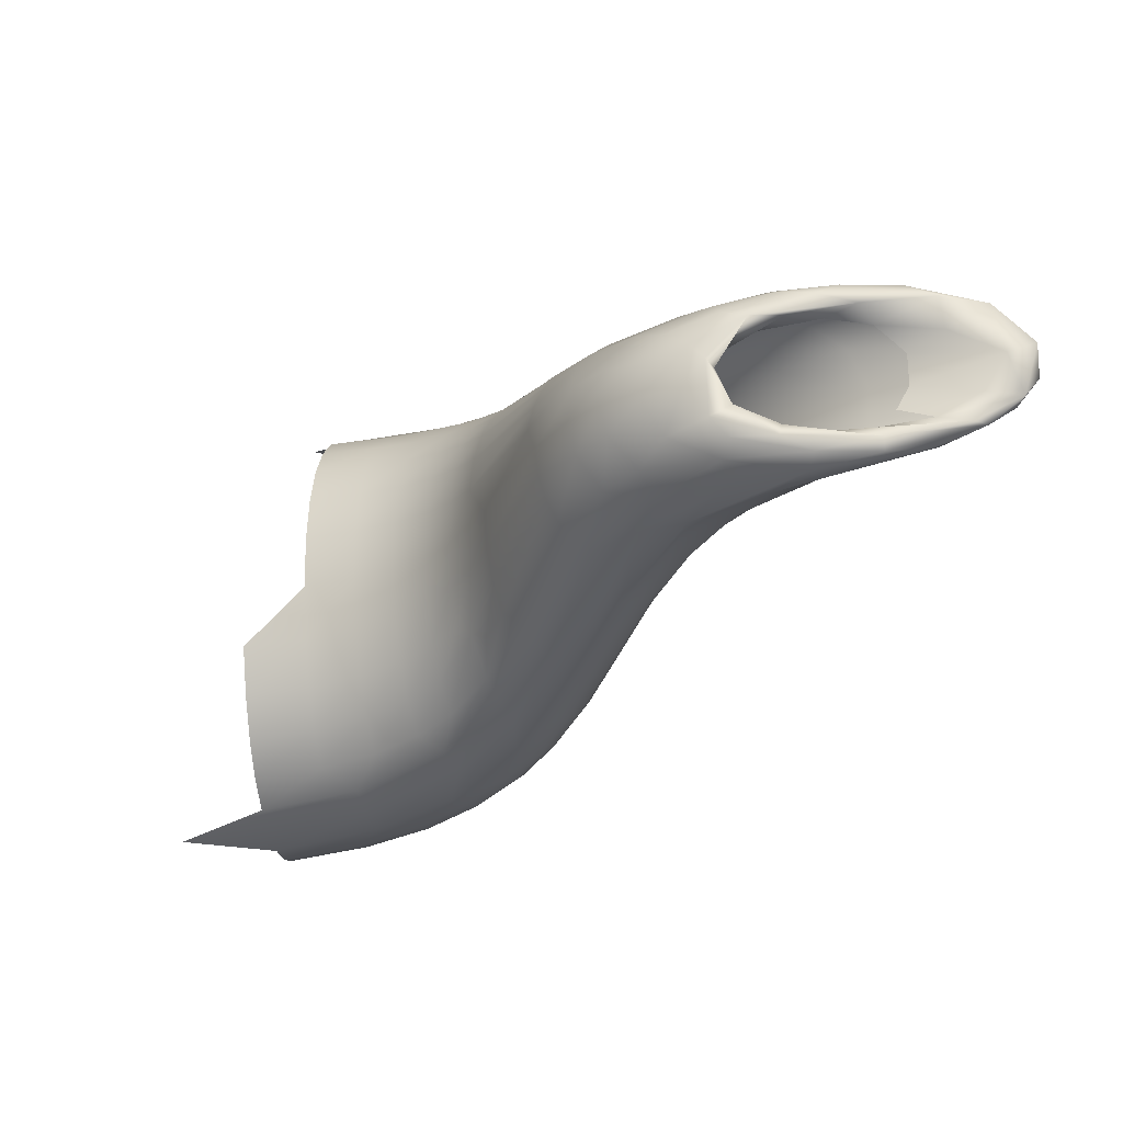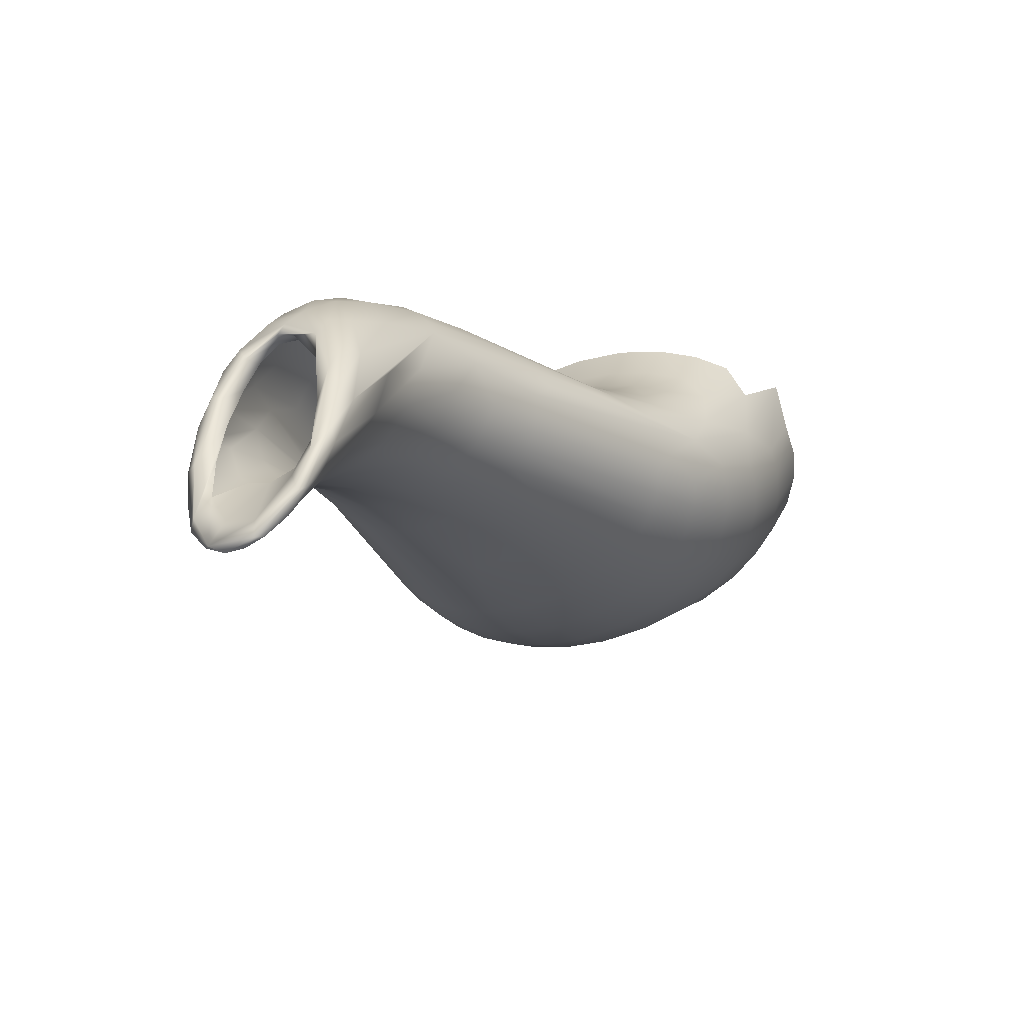
<metadata>
{"format":"obj","ext":"obj","renderer":"f3d","projection":"perspective","resolution":1024,"background":"white","views":[{"elev":68.0,"azim":88.1,"up":"+Y"},{"elev":-45.3,"azim":-148.3,"up":"+Z"}]}
</metadata>
<code>
v 0.003096 0.1238 -0.399
v 0.003301 0.111 -0.3744
v -0.00539 0.111 -0.3748
v -0.002493 0.1214 -0.3946
v 0.003635 0.09842 -0.3595
v -0.002493 0.09834 -0.3602
v 0.00415 0.0839 -0.3481
v -0.002493 0.08376 -0.3487
v 0.004815 0.0679 -0.3395
v -0.002493 0.06768 -0.3401
v 0.005595 0.05078 -0.3329
v -0.002493 0.05047 -0.3334
v 0.006915 0.02385 -0.3249
v -0.002493 0.0234 -0.3254
v 0.008301 -0.003358 -0.3168
v -0.002493 -0.003962 -0.3173
v 0.009213 -0.02104 -0.3101
v -0.002493 -0.02175 -0.3106
v 0.01008 -0.03789 -0.3014
v -0.002493 -0.03871 -0.3019
v 0.01086 -0.05353 -0.2899
v -0.002493 -0.05446 -0.2903
v 0.01152 -0.06757 -0.2749
v -0.002493 -0.06859 -0.2752
v 0.01204 -0.07962 -0.2554
v -0.002493 -0.08074 -0.2556
v 0.01237 -0.0893 -0.2307
v -0.002493 -0.0905 -0.2308
v 0.01007 0.1214 -0.3891
v 0.01034 0.1112 -0.3705
v 0.008887 0.09865 -0.3576
v 0.009845 0.08431 -0.3464
v 0.01108 0.06851 -0.3379
v 0.01253 0.05164 -0.3314
v 0.01755 -0.001656 -0.3156
v 0.01925 -0.01904 -0.3089
v 0.02085 -0.03559 -0.3003
v 0.0223 -0.05094 -0.2889
v 0.02353 -0.06469 -0.274
v 0.02449 -0.07648 -0.2547
v 0.02511 -0.08591 -0.2303
v 0.01501 0.09923 -0.3526
v 0.01649 0.08534 -0.342
v 0.0163 0.06947 -0.3355
v 0.01831 0.05297 -0.3292
v 0.02526 0.0009733 -0.3136
v 0.02761 -0.01594 -0.307
v 0.02983 -0.03204 -0.2985
v 0.03184 -0.04693 -0.2873
v 0.03354 -0.06025 -0.2726
v 0.03487 -0.07162 -0.2536
v 0.03573 -0.08068 -0.2297
v 0.01616 0.1252 -0.3867
v 0.01696 0.1116 -0.3617
v 0.02085 0.0787 -0.3344
v 0.02293 0.05468 -0.3263
v 0.03143 0.004362 -0.311
v 0.0343 -0.01196 -0.3045
v 0.03701 -0.02745 -0.2962
v 0.03946 -0.04176 -0.2852
v 0.04155 -0.05452 -0.2708
v 0.04317 -0.06536 -0.2523
v 0.04422 -0.07394 -0.229
v 0.02027 0.1003 -0.3437
v 0.025 0.06442 -0.3258
v 0.03606 0.008341 -0.308
v 0.03932 -0.007278 -0.3017
v 0.0424 -0.02207 -0.2935
v 0.04519 -0.03569 -0.2827
v 0.04756 -0.04779 -0.2687
v 0.0494 -0.05801 -0.2507
v 0.05059 -0.06603 -0.2281
v 0.01961 0.1238 -0.3702
v 0.02027 0.112 -0.3503
v 0.02361 0.0883 -0.3295
v 0.0272 0.06633 -0.3219
v 0.03914 0.01274 -0.3047
v 0.04266 -0.002101 -0.2985
v 0.04599 -0.01612 -0.2904
v 0.049 -0.02898 -0.28
v 0.05156 -0.04034 -0.2663
v 0.05355 -0.04989 -0.2489
v 0.05484 -0.05727 -0.2271
v 0.0222 0.1014 -0.3324
v 0.0283 0.06835 -0.3178
v 0.04068 0.0174 -0.3012
v 0.04779 -0.009823 -0.2873
v 0.05091 -0.02188 -0.2771
v 0.05357 -0.03247 -0.2639
v 0.05563 -0.04129 -0.2471
v 0.05696 -0.04802 -0.226
v 0.02009 0.1233 -0.3581
v 0.02214 0.09677 -0.3215
v 0.03514 0.04282 -0.3046
v 0.04433 0.008947 -0.2916
v 0.05091 -0.01465 -0.2741
v 0.0546 -0.0285 -0.2533
v 0.05696 -0.03859 -0.2249
v 0.01963 0.117 -0.3411
v 0.03379 0.04628 -0.3009
v 0.0409 0.02061 -0.2912
v 0.04749 -0.002334 -0.276
v 0.05256 -0.02026 -0.2511
v 0.0553 -0.03248 -0.2001
v 0.01644 0.1227 -0.3397
v 0.0188 0.108 -0.3247
v 0.02242 0.08629 -0.3105
v 0.03111 0.04956 -0.2973
v 0.03769 0.02539 -0.2879
v 0.04379 0.003999 -0.2732
v 0.04848 -0.01248 -0.2491
v 0.05059 -0.02058 -0.2229
v 0.01406 0.1132 -0.3217
v 0.01501 0.1038 -0.3137
v 0.01943 0.08749 -0.3067
v 0.02707 0.05252 -0.2942
v 0.03286 0.02972 -0.285
v 0.03701 0.01422 -0.2751
v 0.03946 0.005234 -0.266
v 0.04155 -0.00241 -0.2545
v 0.04317 -0.00846 -0.2399
v 0.04422 -0.01266 -0.222
v 0.01007 0.1214 -0.3272
v 0.01544 0.08851 -0.3035
v 0.02287 0.04943 -0.2896
v 0.02526 0.03856 -0.2852
v 0.02258 0.03473 -0.2815
v 0.02983 0.0188 -0.2728
v 0.03184 0.0104 -0.2639
v 0.03354 0.003322 -0.2527
v 0.03487 -0.002201 -0.2386
v 0.03573 -0.005921 -0.2212
v 0.005784 0.1135 -0.3149
v 0.006261 0.1045 -0.3079
v 0.01046 0.0893 -0.3009
v 0.01583 0.05161 -0.2875
v 0.01925 0.03136 -0.2778
v 0.02085 0.02235 -0.271
v 0.0223 0.01441 -0.2623
v 0.02353 0.007769 -0.2513
v 0.02449 0.002656 -0.2375
v 0.02511 -0.0006904 -0.2206
v 0.0003447 0.1214 -0.3221
v 0.004483 0.08981 -0.2993
v 0.007371 0.05302 -0.2862
v 0.008301 0.04289 -0.2819
v 0.009213 0.03336 -0.2766
v 0.01008 0.02466 -0.2698
v 0.01086 0.01701 -0.2612
v 0.01152 0.01065 -0.2504
v 0.01204 0.005799 -0.2369
v 0.01237 0.002694 -0.2202
v -0.002493 0.1135 -0.313
v -0.002493 0.1047 -0.3062
v -0.002493 0.08999 -0.2987
v -0.002493 0.05352 -0.2857
v -0.002493 0.04349 -0.2814
v -0.002493 0.03407 -0.2761
v -0.002493 0.02547 -0.2694
v -0.002493 0.01793 -0.2609
v -0.002493 0.01167 -0.2501
v -0.002493 0.006915 -0.2366
v -0.008168 0.1214 -0.3226
v -0.01077 0.1135 -0.3149
v -0.01125 0.1045 -0.3079
v -0.01198 0.09472 -0.3023
v -0.009801 0.0847 -0.2971
v -0.01329 0.04289 -0.2819
v -0.0142 0.03336 -0.2766
v -0.01506 0.02466 -0.2698
v -0.01584 0.01701 -0.2612
v -0.01651 0.01065 -0.2504
v -0.01702 0.005799 -0.2369
v -0.01506 0.1214 -0.3272
v -0.01606 0.08408 -0.2987
v -0.02254 0.04119 -0.2832
v -0.02423 0.03136 -0.2778
v -0.02584 0.02235 -0.271
v -0.02729 0.01441 -0.2623
v -0.02852 0.007769 -0.2513
v -0.02948 0.002656 -0.2375
v -0.01905 0.1132 -0.3217
v -0.01891 0.09896 -0.3088
v -0.02128 0.08312 -0.3011
v -0.03025 0.03856 -0.2852
v -0.0326 0.02826 -0.2797
v -0.03481 0.0188 -0.2728
v -0.03682 0.0104 -0.2639
v -0.03853 0.003322 -0.2527
v -0.03986 -0.002201 -0.2386
v -0.02143 0.1227 -0.3397
v -0.02256 0.09833 -0.3125
v -0.02546 0.08189 -0.3042
v -0.03642 0.03517 -0.2877
v -0.03928 0.02428 -0.2822
v -0.042 0.01422 -0.2751
v -0.04445 0.005234 -0.266
v -0.04654 -0.00241 -0.2545
v -0.04816 -0.00846 -0.2399
v -0.02401 0.1128 -0.332
v -0.0253 0.09759 -0.3167
v -0.03076 0.07123 -0.3046
v -0.04104 0.03119 -0.2907
v -0.04584 0.01422 -0.2815
v -0.05136 -0.004988 -0.2625
v -0.05439 -0.01581 -0.2415
v -0.02469 0.1226 -0.353
v -0.02712 0.09677 -0.3215
v -0.03548 0.05936 -0.3052
v -0.04589 0.02061 -0.2912
v -0.05248 -0.002334 -0.276
v -0.05754 -0.02026 -0.2511
v -0.03039 0.08286 -0.3215
v -0.03657 0.05673 -0.3089
v -0.05104 0.002766 -0.2878
v -0.05722 -0.01955 -0.2677
v -0.06128 -0.03556 -0.235
v -0.0246 0.1238 -0.3702
v -0.02525 0.112 -0.3503
v -0.02657 0.1009 -0.3385
v -0.03485 0.06127 -0.3151
v -0.04749 0.01038 -0.2981
v -0.05277 -0.009823 -0.2873
v -0.05589 -0.02188 -0.2771
v -0.05855 -0.03247 -0.2639
v -0.06061 -0.04129 -0.2471
v -0.02717 0.08722 -0.3341
v -0.02964 0.07295 -0.3268
v -0.03369 0.05891 -0.3191
v -0.04413 0.01274 -0.3047
v -0.04765 -0.002101 -0.2985
v -0.05098 -0.01612 -0.2904
v -0.05399 -0.02898 -0.28
v -0.05655 -0.04034 -0.2663
v -0.05854 -0.04989 -0.2489
v -0.02207 0.1259 -0.3848
v -0.02194 0.1116 -0.3617
v -0.02306 0.09972 -0.3484
v -0.03138 0.05669 -0.3229
v -0.04104 0.008341 -0.308
v -0.0443 -0.007278 -0.3017
v -0.04738 -0.02207 -0.2935
v -0.05017 -0.03569 -0.2827
v -0.05255 -0.04779 -0.2687
v -0.05439 -0.05801 -0.2507
v -0.01832 0.1249 -0.3919
v -0.02147 0.08534 -0.342
v -0.02337 0.07008 -0.334
v -0.02791 0.05468 -0.3263
v -0.03642 0.004362 -0.311
v -0.03928 -0.01196 -0.3045
v -0.042 -0.02745 -0.2962
v -0.04445 -0.04176 -0.2852
v -0.04654 -0.05452 -0.2708
v -0.04816 -0.06536 -0.2523
v -0.01532 0.1112 -0.3705
v -0.01606 0.09882 -0.3561
v -0.02329 0.05297 -0.3292
v -0.03025 0.0009733 -0.3136
v -0.0326 -0.01594 -0.307
v -0.03481 -0.03204 -0.2985
v -0.03682 -0.04693 -0.2873
v -0.03853 -0.06025 -0.2726
v -0.03986 -0.07162 -0.2536
v -0.0106 0.1214 -0.3924
v -0.01483 0.08431 -0.3464
v -0.01606 0.06851 -0.3379
v -0.01751 0.05164 -0.3314
v -0.01996 0.02512 -0.3235
v -0.02254 -0.001656 -0.3156
v -0.02423 -0.01904 -0.3089
v -0.02584 -0.03559 -0.3003
v -0.02729 -0.05094 -0.2889
v -0.02852 -0.06469 -0.274
v -0.02948 -0.07648 -0.2547
v -0.00862 0.09842 -0.3595
v -0.009136 0.0839 -0.3481
v -0.009801 0.0679 -0.3395
v -0.01058 0.05078 -0.3329
v -0.0119 0.02385 -0.3249
v -0.01329 -0.003358 -0.3168
v -0.0142 -0.02104 -0.3101
v -0.01506 -0.03789 -0.3014
v -0.01584 -0.05353 -0.2899
v -0.01651 -0.06757 -0.2749
v -0.01702 -0.07962 -0.2554
v -0.01736 -0.0893 -0.2307
v -0.0007904 0.1214 -0.3822
v 0.004415 0.1285 -0.3974
v -0.004448 0.1294 -0.4028
v 0.006833 0.1305 -0.4056
v -0.005896 0.1306 -0.4096
v 0.00248 0.1297 -0.4093
v -0.002493 0.129 -0.4097
v 0.005047 0.1214 -0.3788
v 0.008981 0.1288 -0.4038
v 0.00969 0.1262 -0.3993
v 0.01006 0.1278 -0.3864
v 0.01237 0.1303 -0.3939
v 0.01316 0.1295 -0.3972
v 0.01741 0.1273 -0.3841
v 0.01156 0.1262 -0.3726
v 0.01504 0.1295 -0.3743
v 0.01801 0.128 -0.3744
v 0.01127 0.1244 -0.3586
v 0.01724 0.1277 -0.3592
v 0.009055 0.1228 -0.3464
v 0.01064 0.1275 -0.3526
v 0.01349 0.1285 -0.3516
v 0.01282 0.1265 -0.3408
v 0.005124 0.1227 -0.3392
v 0.005451 0.1277 -0.342
v 0.007998 0.1271 -0.3367
v -0.0007111 0.1232 -0.3361
v -0.005886 0.128 -0.3367
v 9.19e-05 0.1267 -0.3313
v -0.003572 0.1275 -0.3385
v -0.008727 0.122 -0.3372
v -0.007878 0.1266 -0.3406
v -0.01005 0.1267 -0.3332
v -0.01579 0.1286 -0.3466
v -0.01375 0.1241 -0.3472
v -0.0178 0.1265 -0.3408
v -0.01615 0.1273 -0.3549
v -0.02072 0.1288 -0.3618
v -0.02239 0.1267 -0.3537
v -0.01811 0.1286 -0.3716
v -0.0165 0.1245 -0.364
v -0.02338 0.1274 -0.3677
v -0.01848 0.13 -0.389
v -0.02227 0.1282 -0.3819
v -0.01485 0.1239 -0.375
v -0.01166 0.127 -0.3904
v -0.01611 0.1302 -0.4003
v -0.0173 0.1287 -0.3989
v -0.008355 0.1223 -0.3822
v -0.01241 0.1276 -0.4037
v -0.007675 0.129 -0.4087
f 1 2 3
f 3 4 1
f 2 5 6
f 6 3 2
f 5 7 8
f 8 6 5
f 7 9 10
f 10 8 7
f 9 11 12
f 12 10 9
f 11 13 14
f 14 12 11
f 13 15 16
f 16 14 13
f 15 17 18
f 18 16 15
f 17 19 20
f 20 18 17
f 19 21 22
f 22 20 19
f 21 23 24
f 24 22 21
f 23 25 26
f 26 24 23
f 25 27 28
f 28 26 25
f 29 30 2
f 2 1 29
f 30 31 5
f 5 2 30
f 31 32 7
f 7 5 31
f 32 33 9
f 9 7 32
f 33 34 11
f 11 9 33
f 34 35 13
f 13 11 34
f 15 13 35
f 35 36 17
f 17 15 35
f 36 37 19
f 19 17 36
f 37 38 21
f 21 19 37
f 38 39 23
f 23 21 38
f 39 40 25
f 25 23 39
f 40 41 27
f 27 25 40
f 30 42 31
f 42 43 32
f 32 31 42
f 43 44 33
f 33 32 43
f 44 45 34
f 34 33 44
f 45 46 35
f 35 34 45
f 46 47 36
f 36 35 46
f 47 48 37
f 37 36 47
f 48 49 38
f 38 37 48
f 49 50 39
f 39 38 49
f 50 51 40
f 40 39 50
f 51 52 41
f 41 40 51
f 53 54 30
f 30 29 53
f 42 30 54
f 43 55 44
f 55 56 45
f 45 44 55
f 56 57 46
f 46 45 56
f 57 58 47
f 47 46 57
f 58 59 48
f 48 47 58
f 59 60 49
f 49 48 59
f 60 61 50
f 50 49 60
f 61 62 51
f 51 50 61
f 62 63 52
f 52 51 62
f 54 64 42
f 64 55 43
f 43 42 64
f 56 55 65
f 65 66 57
f 57 56 65
f 66 67 58
f 58 57 66
f 67 68 59
f 59 58 67
f 68 69 60
f 60 59 68
f 69 70 61
f 61 60 69
f 70 71 62
f 62 61 70
f 71 72 63
f 63 62 71
f 73 74 54
f 54 53 73
f 64 54 74
f 64 75 55
f 75 76 65
f 65 55 75
f 76 77 66
f 66 65 76
f 77 78 67
f 67 66 77
f 78 79 68
f 68 67 78
f 79 80 69
f 69 68 79
f 80 81 70
f 70 69 80
f 81 82 71
f 71 70 81
f 82 83 72
f 72 71 82
f 74 84 64
f 75 64 84
f 75 85 76
f 85 86 77
f 77 76 85
f 86 87 78
f 78 77 86
f 79 78 87
f 87 88 80
f 80 79 87
f 88 89 81
f 81 80 88
f 89 90 82
f 82 81 89
f 90 91 83
f 83 82 90
f 92 84 74
f 74 73 92
f 84 93 85
f 85 75 84
f 93 94 86
f 86 85 93
f 94 95 86
f 87 86 95
f 95 96 87
f 88 87 96
f 96 97 89
f 89 88 96
f 90 89 97
f 97 98 91
f 91 90 97
f 84 92 99
f 99 93 84
f 94 93 100
f 100 101 95
f 95 94 100
f 101 102 96
f 96 95 101
f 102 103 97
f 97 96 102
f 103 104 98
f 98 97 103
f 105 106 99
f 93 99 106
f 106 107 93
f 100 93 107
f 107 108 100
f 108 109 101
f 101 100 108
f 109 110 102
f 102 101 109
f 110 111 103
f 103 102 110
f 111 112 104
f 104 103 111
f 105 113 106
f 113 114 106
f 114 115 107
f 107 106 114
f 115 116 108
f 108 107 115
f 116 117 109
f 109 108 116
f 117 118 110
f 110 109 117
f 118 119 110
f 119 120 111
f 111 110 119
f 120 121 111
f 121 122 112
f 112 111 121
f 113 105 123
f 114 124 115
f 124 125 116
f 116 115 124
f 125 126 117
f 117 116 125
f 126 127 117
f 127 128 118
f 118 117 127
f 128 129 119
f 119 118 128
f 129 130 120
f 120 119 129
f 130 131 121
f 121 120 130
f 131 132 122
f 122 121 131
f 123 133 113
f 133 134 114
f 114 113 133
f 134 135 124
f 124 114 134
f 135 136 125
f 125 124 135
f 136 127 126
f 126 125 136
f 137 138 128
f 128 127 137
f 138 139 129
f 129 128 138
f 139 140 130
f 130 129 139
f 140 141 131
f 131 130 140
f 141 142 132
f 132 131 141
f 133 123 143
f 134 144 135
f 144 145 136
f 136 135 144
f 145 146 127
f 127 136 145
f 146 147 137
f 137 127 146
f 147 148 138
f 138 137 147
f 148 149 139
f 139 138 148
f 149 150 140
f 140 139 149
f 150 151 141
f 141 140 150
f 151 152 142
f 142 141 151
f 143 153 133
f 153 154 134
f 134 133 153
f 154 155 144
f 144 134 154
f 155 156 145
f 145 144 155
f 156 157 146
f 146 145 156
f 157 158 147
f 147 146 157
f 158 159 148
f 148 147 158
f 159 160 149
f 149 148 159
f 160 161 150
f 150 149 160
f 161 162 151
f 151 150 161
f 152 151 162
f 163 164 153
f 153 143 163
f 164 165 154
f 154 153 164
f 165 166 155
f 155 154 165
f 166 167 155
f 156 155 167
f 167 168 156
f 157 156 168
f 168 169 158
f 158 157 168
f 169 170 159
f 159 158 169
f 170 171 160
f 160 159 170
f 171 172 161
f 161 160 171
f 172 173 162
f 162 161 172
f 164 163 174
f 166 175 167
f 175 176 168
f 168 167 175
f 176 177 169
f 169 168 176
f 177 178 170
f 170 169 177
f 178 179 171
f 171 170 178
f 179 180 172
f 172 171 179
f 180 181 173
f 173 172 180
f 174 182 164
f 182 183 165
f 165 164 182
f 166 165 183
f 183 184 175
f 175 166 183
f 184 185 176
f 176 175 184
f 185 186 177
f 177 176 185
f 186 187 178
f 178 177 186
f 187 188 179
f 179 178 187
f 188 189 180
f 180 179 188
f 189 190 181
f 181 180 189
f 182 174 191
f 182 192 183
f 192 193 184
f 184 183 192
f 193 194 185
f 185 184 193
f 194 195 186
f 186 185 194
f 195 196 187
f 187 186 195
f 196 197 188
f 188 187 196
f 197 198 189
f 189 188 197
f 198 199 190
f 190 189 198
f 191 200 182
f 200 201 192
f 192 182 200
f 201 202 193
f 193 192 201
f 202 203 194
f 194 193 202
f 203 204 195
f 195 194 203
f 196 195 204
f 204 205 197
f 197 196 204
f 198 197 205
f 205 206 199
f 199 198 205
f 200 191 207
f 200 208 201
f 208 209 202
f 202 201 208
f 203 202 209
f 209 210 203
f 204 203 210
f 210 211 204
f 205 204 211
f 211 212 205
f 206 205 212
f 207 208 200
f 209 208 213
f 213 214 209
f 214 215 209
f 210 209 215
f 211 210 215
f 215 216 211
f 212 211 216
f 216 217 212
f 218 219 208
f 208 207 218
f 219 220 208
f 213 208 220
f 213 221 214
f 221 222 215
f 215 214 221
f 222 223 215
f 223 224 216
f 216 215 223
f 224 225 216
f 225 226 217
f 217 216 225
f 220 227 213
f 227 228 213
f 228 229 221
f 221 213 228
f 229 230 222
f 222 221 229
f 230 231 222
f 231 232 223
f 223 222 231
f 232 233 224
f 224 223 232
f 233 234 225
f 225 224 233
f 234 235 226
f 226 225 234
f 236 237 219
f 219 218 236
f 237 238 220
f 220 219 237
f 227 220 238
f 228 239 229
f 239 240 230
f 230 229 239
f 240 241 231
f 231 230 240
f 241 242 232
f 232 231 241
f 242 243 233
f 233 232 242
f 243 244 234
f 234 233 243
f 244 245 235
f 235 234 244
f 237 236 246
f 238 247 227
f 247 248 228
f 228 227 247
f 248 249 239
f 239 228 248
f 240 239 249
f 249 250 240
f 250 251 241
f 241 240 250
f 251 252 242
f 242 241 251
f 252 253 243
f 243 242 252
f 253 254 244
f 244 243 253
f 254 255 245
f 245 244 254
f 246 256 237
f 256 257 238
f 238 237 256
f 247 238 257
f 248 258 249
f 258 259 250
f 250 249 258
f 259 260 251
f 251 250 259
f 260 261 252
f 252 251 260
f 261 262 253
f 253 252 261
f 262 263 254
f 254 253 262
f 263 264 255
f 255 254 263
f 256 246 265
f 257 266 247
f 266 267 248
f 248 247 266
f 267 268 258
f 258 248 267
f 268 269 258
f 269 270 259
f 259 258 269
f 270 271 260
f 260 259 270
f 271 272 261
f 261 260 271
f 272 273 262
f 262 261 272
f 273 274 263
f 263 262 273
f 274 275 264
f 264 263 274
f 265 3 256
f 3 276 257
f 257 256 3
f 276 277 266
f 266 257 276
f 277 278 267
f 267 266 277
f 278 279 268
f 268 267 278
f 279 280 269
f 269 268 279
f 280 281 270
f 270 269 280
f 281 282 271
f 271 270 281
f 282 283 272
f 272 271 282
f 283 284 273
f 273 272 283
f 284 285 274
f 274 273 284
f 285 286 275
f 275 274 285
f 3 265 4
f 3 6 276
f 6 8 277
f 277 276 6
f 8 10 278
f 278 277 8
f 10 12 279
f 279 278 10
f 12 14 280
f 280 279 12
f 14 16 281
f 281 280 14
f 16 18 282
f 282 281 16
f 18 20 283
f 283 282 18
f 20 22 284
f 284 283 20
f 22 24 285
f 285 284 22
f 24 26 286
f 286 285 24
f 26 28 287
f 287 286 26
f 288 289 290
f 289 291 290
f 292 290 291
f 294 292 293
f 293 1 294
f 4 294 1
f 295 289 288
f 293 292 291
f 291 296 293
f 296 297 1
f 1 293 296
f 297 29 1
f 289 295 298
f 298 299 291
f 291 289 298
f 299 300 291
f 296 291 300
f 300 53 297
f 297 296 300
f 29 297 53
f 53 300 301
f 302 299 298
f 303 304 300
f 300 299 303
f 301 300 304
f 301 73 53
f 73 301 304
f 305 303 299
f 299 302 305
f 303 306 304
f 304 92 73
f 92 304 306
f 307 308 305
f 303 305 308
f 308 309 303
f 306 303 309
f 306 105 92
f 99 92 105
f 309 310 306
f 105 306 310
f 311 312 308
f 308 307 311
f 309 308 312
f 312 313 309
f 310 309 313
f 310 123 105
f 123 310 313
f 312 311 314
f 315 316 313
f 313 312 315
f 316 143 123
f 123 313 316
f 312 314 317
f 315 312 317
f 318 319 317
f 317 314 318
f 316 315 320
f 320 163 143
f 143 316 320
f 319 321 317
f 315 317 321
f 320 174 163
f 319 318 322
f 321 323 320
f 320 315 321
f 174 320 323
f 322 324 319
f 321 319 324
f 323 191 174
f 325 326 323
f 323 321 325
f 191 323 326
f 327 325 321
f 321 324 327
f 326 207 191
f 324 322 328
f 327 324 328
f 326 325 329
f 207 326 329
f 325 327 330
f 331 218 329
f 207 329 218
f 327 328 332
f 330 331 329
f 329 325 330
f 332 330 327
f 218 331 236
f 330 332 333
f 331 330 334
f 334 335 331
f 236 331 335
f 335 246 236
f 336 333 332
f 333 334 330
f 292 337 335
f 335 334 292
f 246 335 337
f 337 265 246
f 336 290 333
f 334 333 290
f 290 292 334
f 292 338 337
f 265 337 338
f 290 336 288
f 292 294 338
f 294 4 265
f 265 338 294

</code>
